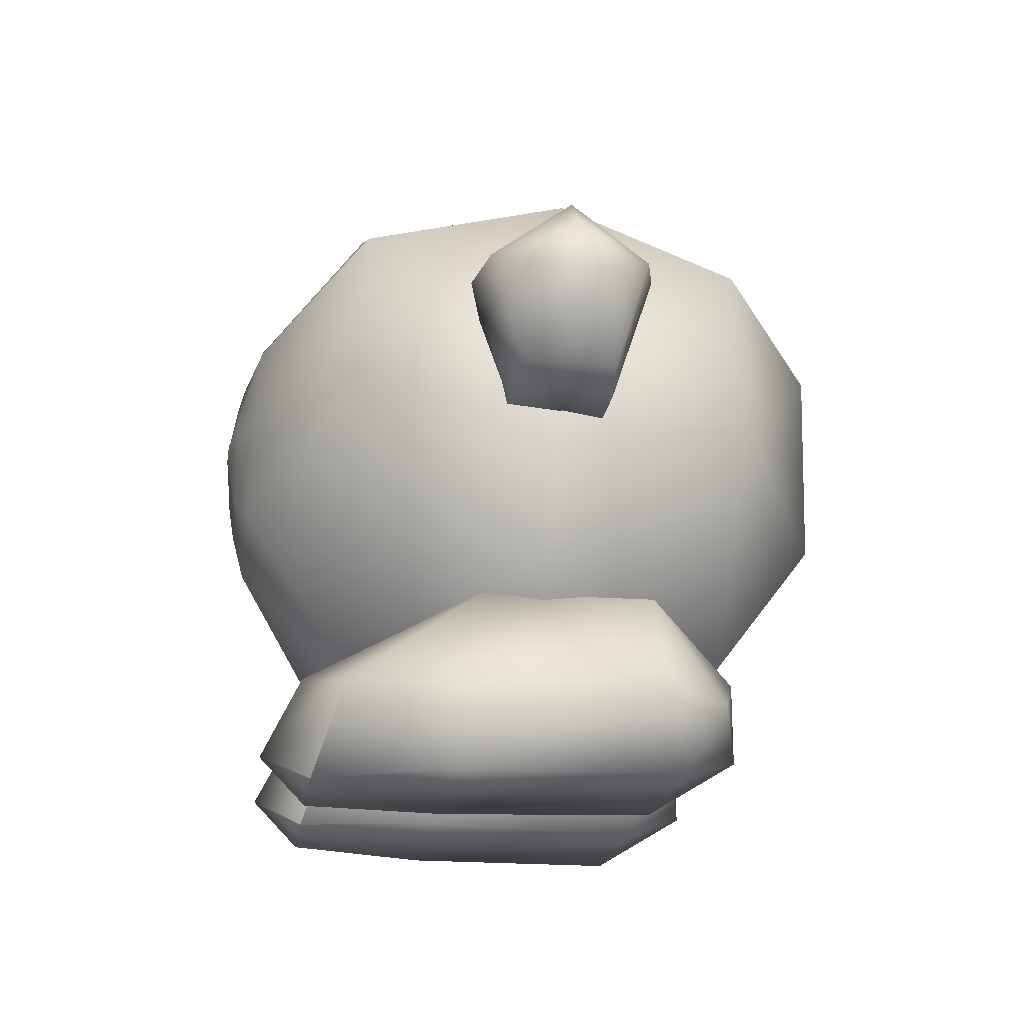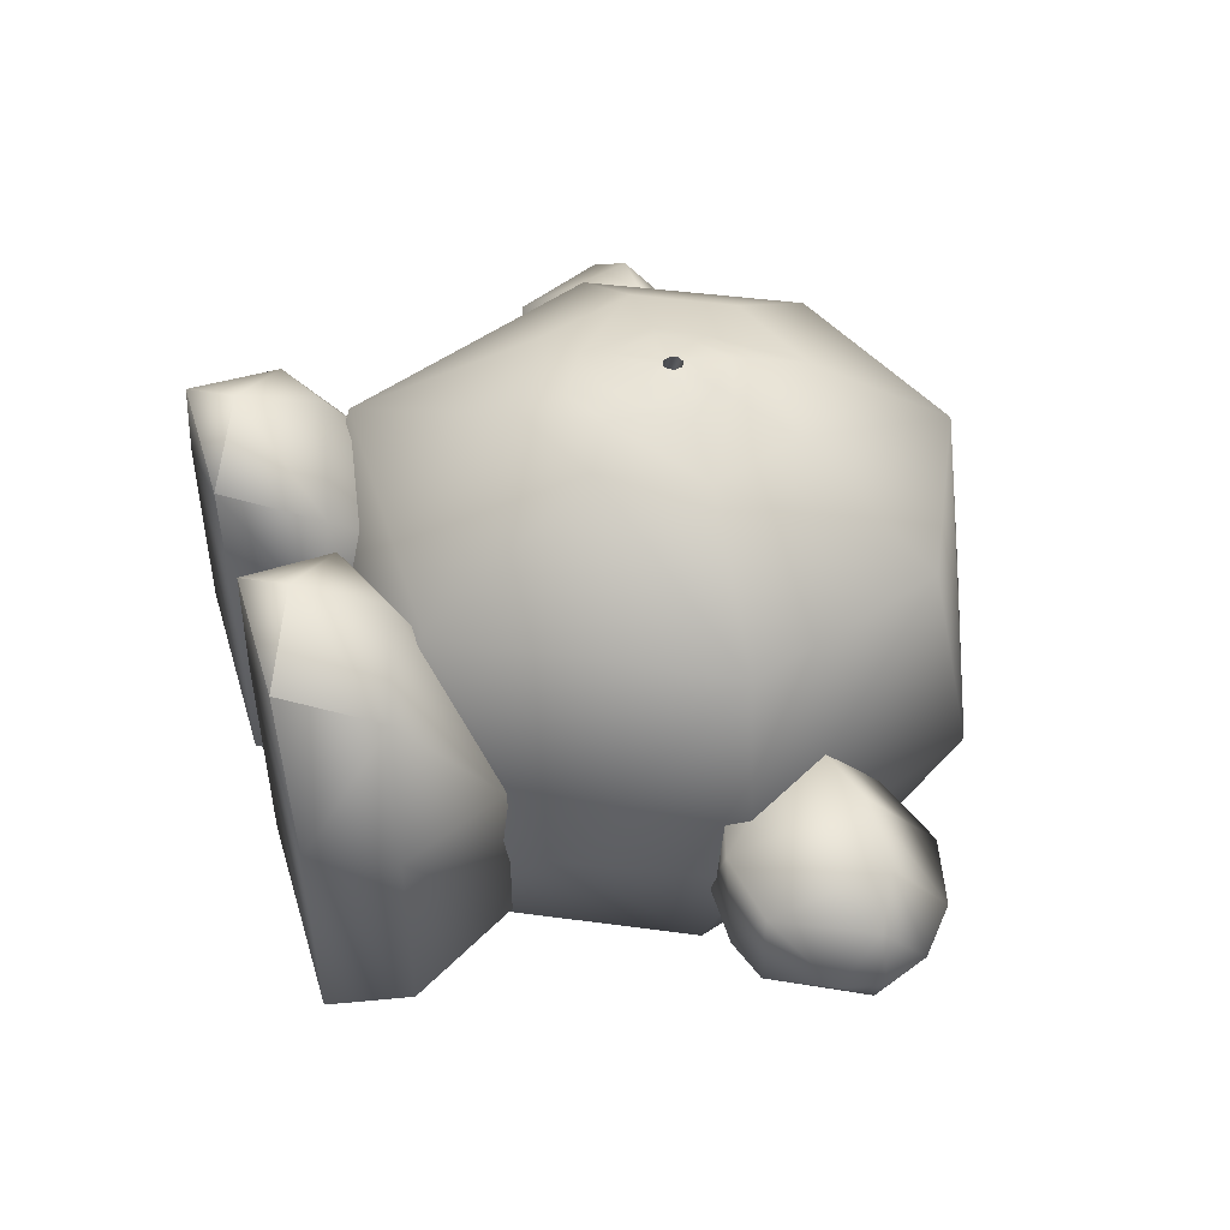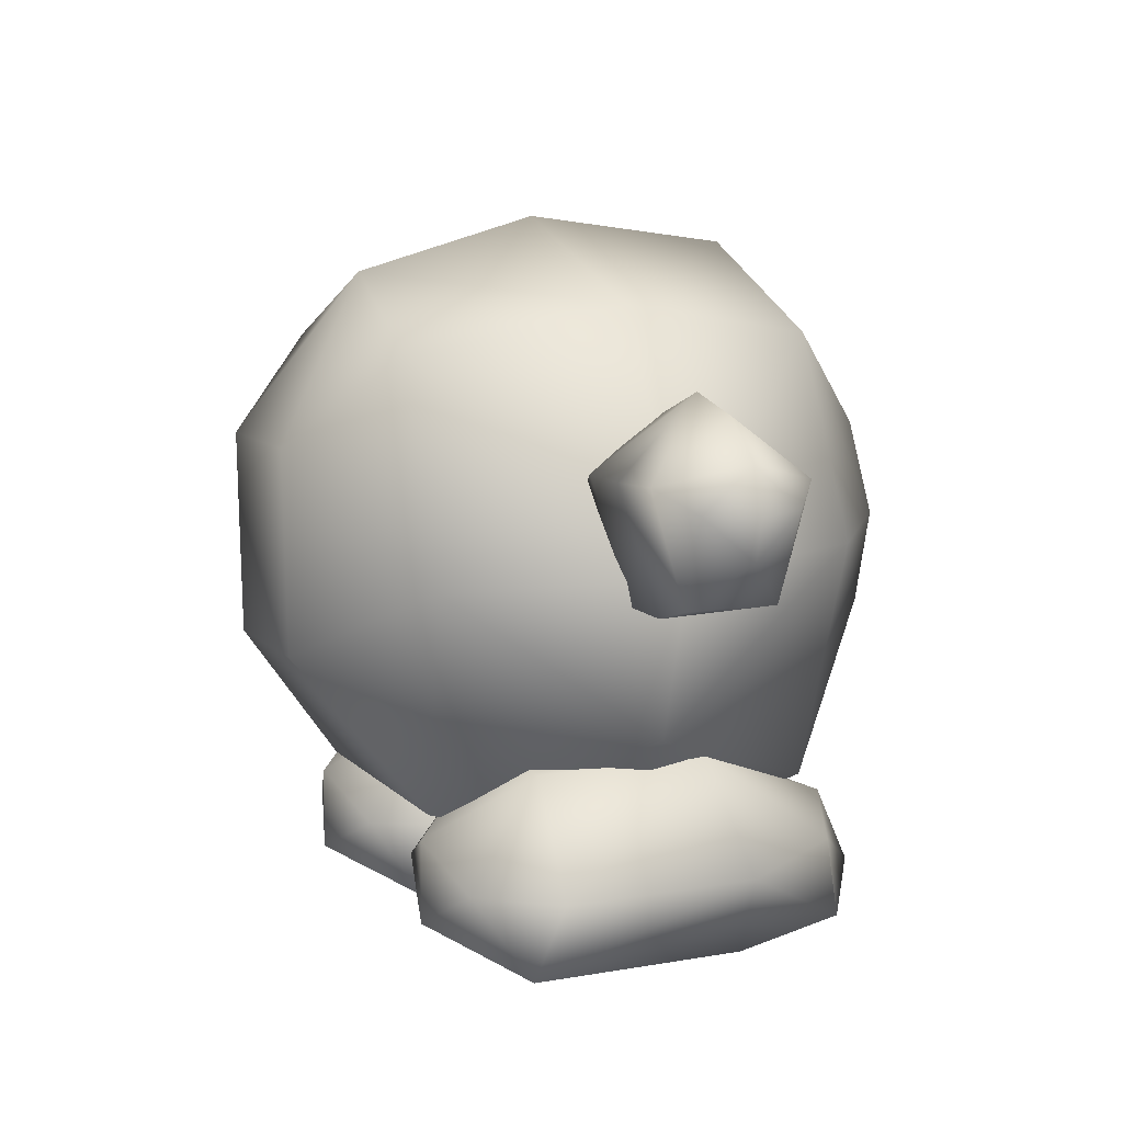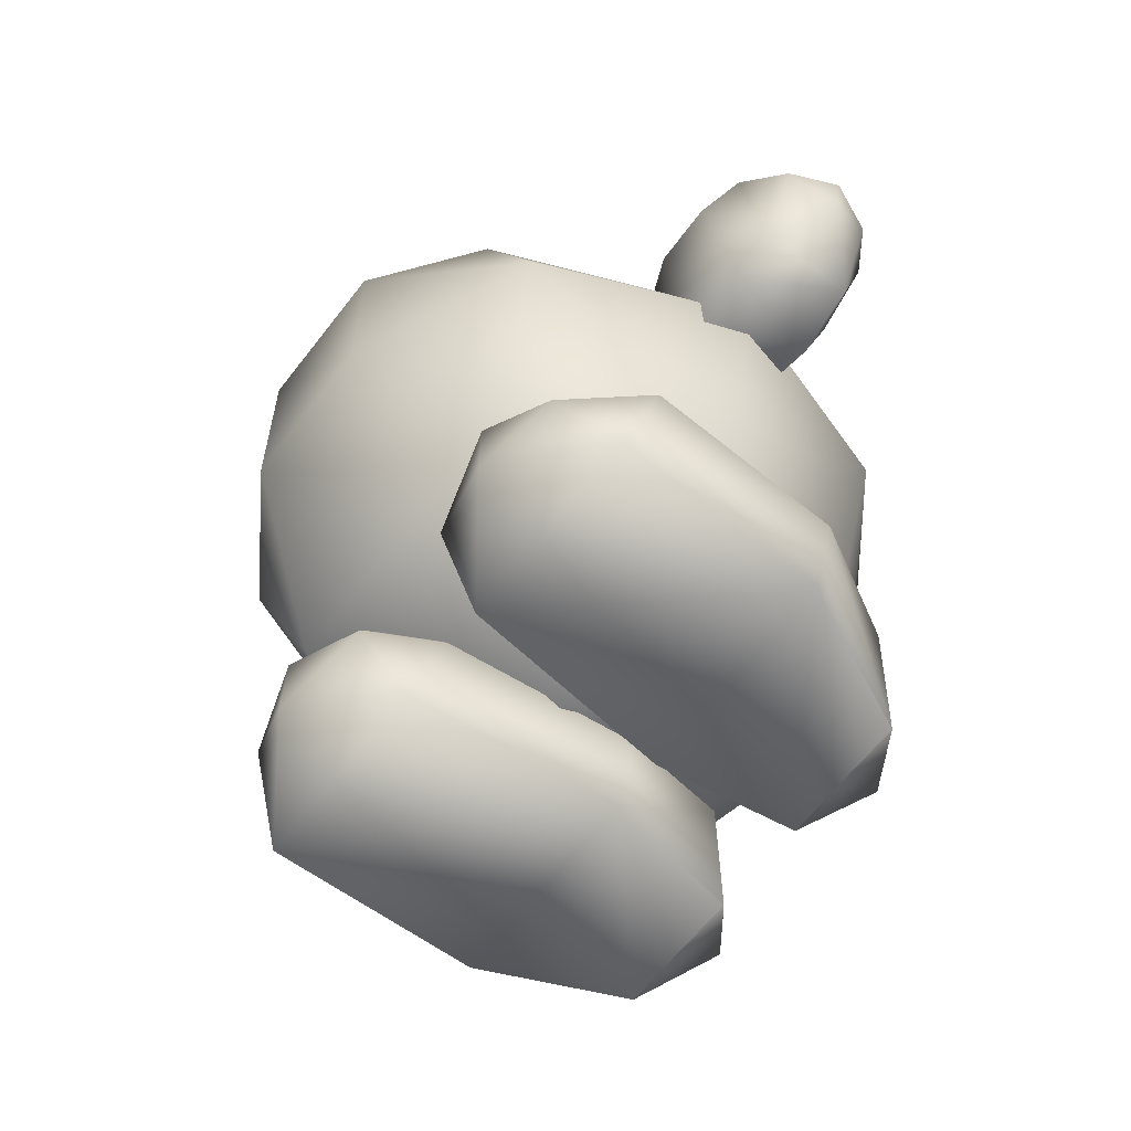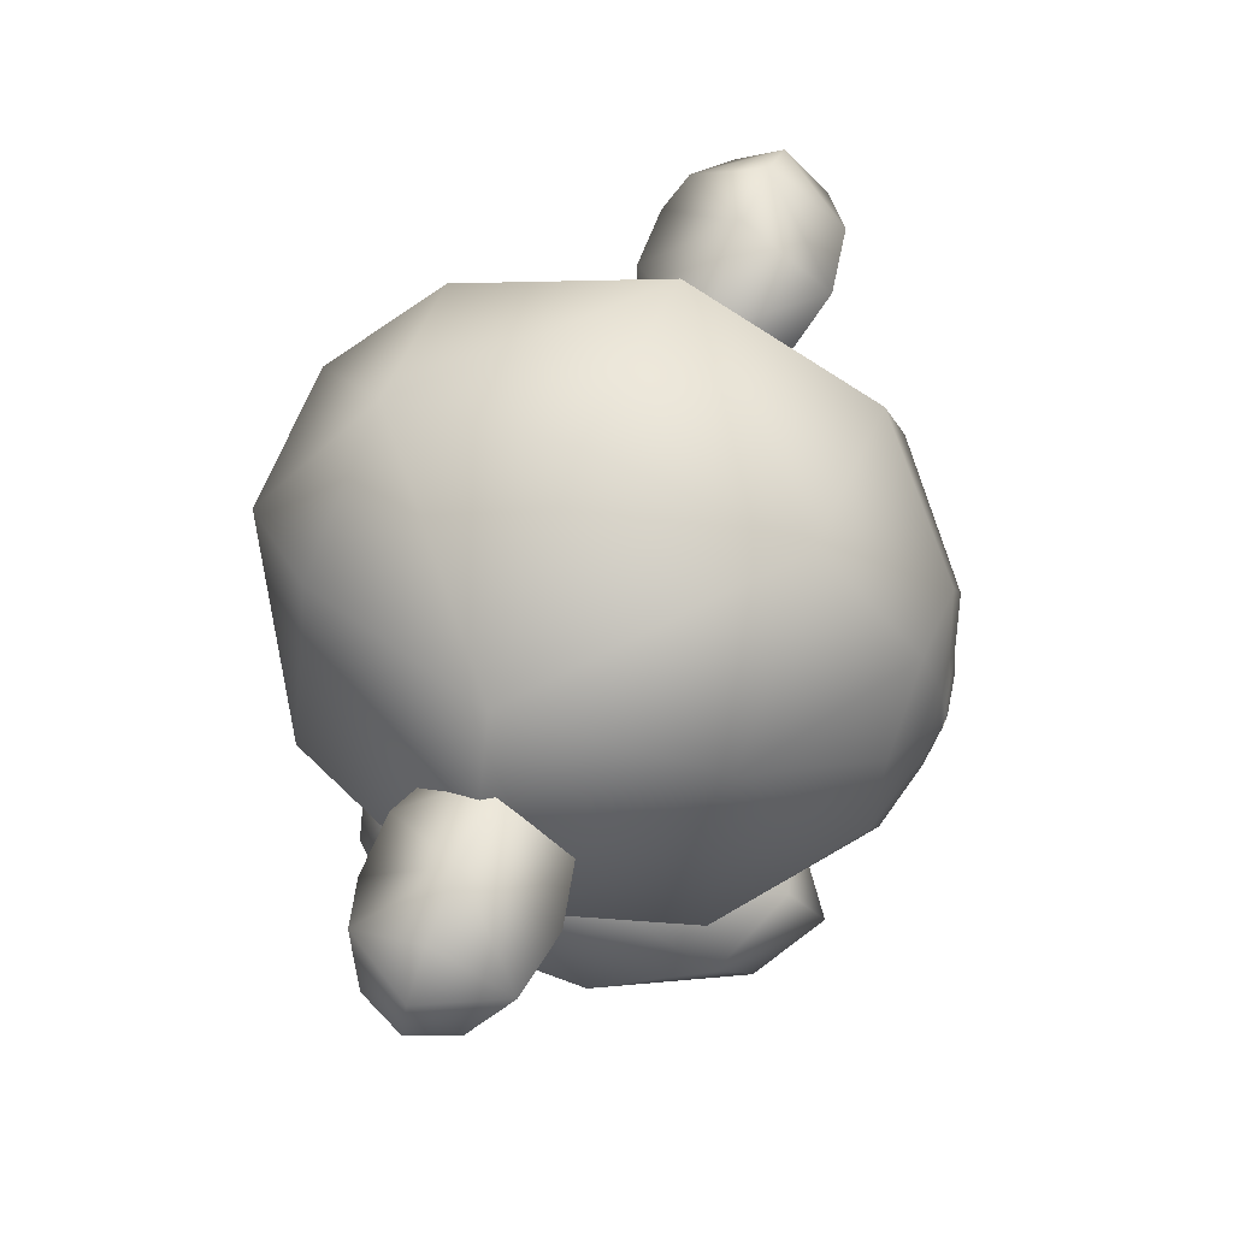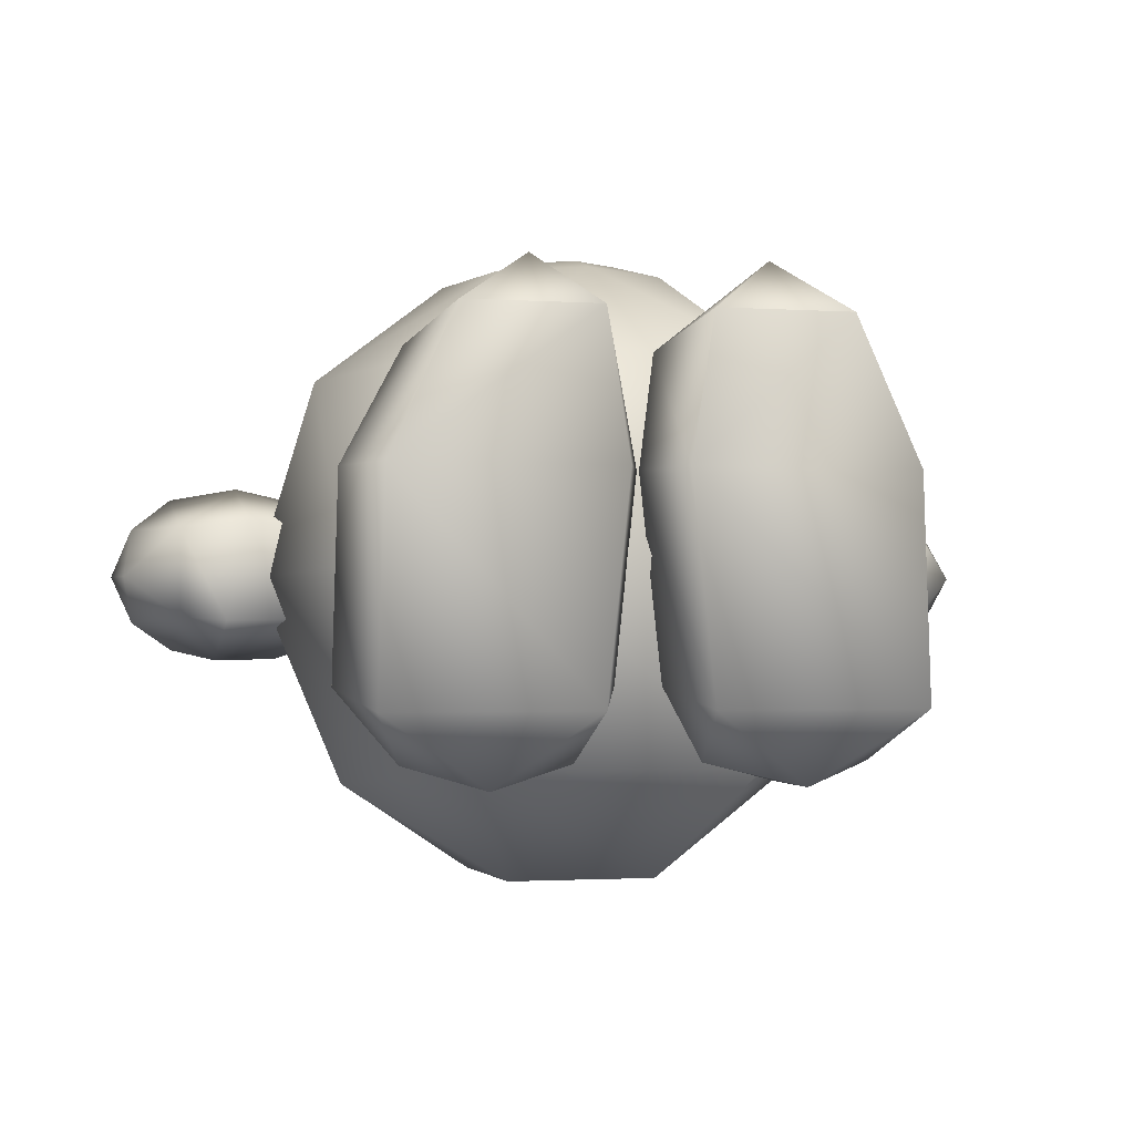
<metadata>
{"format":"obj","ext":"obj","renderer":"f3d","projection":"perspective","resolution":1024,"background":"white","views":[{"elev":-18.9,"azim":82.6,"up":"+Y"},{"elev":49.8,"azim":73.5,"up":"+Z"},{"elev":9.2,"azim":-113.3,"up":"+Y"},{"elev":-64.0,"azim":-127.8,"up":"+Y"},{"elev":68.9,"azim":-68.0,"up":"+Y"},{"elev":-1.7,"azim":-14.0,"up":"+Z"}]}
</metadata>
<code>
v 5.915 22.93 5.519
v -5.915 22.93 5.519
v 5.204 10.12 7.602
v -5.204 10.12 7.602
v -6e-06 22.02 17.86
v -0.3384 22.2 17.86
v -0.4534 22.56 17.84
v -0.3384 22.93 17.82
v -6e-06 23.11 17.82
v 0.3384 22.93 17.82
v 0.4534 22.56 17.84
v 0.3384 22.2 17.86
v -4e-06 36.38 -12.01
v 8.655 32.46 -12.54
v 4.257 27.42 -17.86
v 4.257 16.23 -17.65
v 12.95 20.67 -12.35
v 17.74 21.42 -0.6883
v 11.96 34.97 -1.471
v -5e-06 39.28 -1.835
v -5e-06 37.71 9.744
v 10.08 33.14 9.922
v 14.31 22.12 10.56
v 14.17 12.16 -0.2691
v 7.857 7.792 -11.13
v 6.896 4.14 0.154
v 7.857 7.842 11.32
v 4.798 17.1 16.56
v -6e-06 14.69 16.68
v 2.402 18.47 17.27
v -6e-06 17.16 17.33
v 1.8 19.93 17.56
v -6e-06 18.89 17.6
v -6e-06 21.71 17.83
v 0.5549 21.96 17.81
v -6e-06 23.41 17.73
v 0.5549 23.16 17.75
v 1.584 24.18 17.36
v -6e-06 25.56 17.32
v 2.193 24.96 17
v -6e-06 26.94 16.95
v 4.798 27.48 16.01
v -6e-06 29.63 15.9
v 6.788 22.48 16.29
v 3.397 22.52 17.14
v 2.544 22.54 17.47
v 0.785 22.56 17.78
v -0.5549 23.16 17.75
v -0.785 22.56 17.78
v -0.5549 21.96 17.81
v -4.257 27.42 -17.86
v -8.655 32.46 -12.54
v -11.96 34.97 -1.471
v -10.08 33.14 9.922
v -4.798 27.48 16.01
v -2.193 24.96 17
v -1.584 24.18 17.36
v -17.74 21.42 -0.6883
v -14.31 22.12 10.56
v -6.788 22.48 16.29
v -3.397 22.52 17.14
v -2.544 22.54 17.47
v -1.8 19.93 17.56
v -2.402 18.47 17.27
v -4.798 17.1 16.56
v -7.857 7.842 11.32
v -6.896 4.14 0.154
v -7.857 7.792 -11.13
v -4.257 16.23 -17.65
v -12.95 20.67 -12.35
v -14.17 12.16 -0.2691
v -12.54 21.53 -2.794
v -12.52 25.72 -4.023
v -10.64 23.69 -0.421
v -10.5 26.9 -0.4126
v -12.61 25.74 3.312
v -12.6 21.52 2.267
v -16 19.84 -3.041
v -15.95 26.79 -5.321
v -12.57 28.95 -0.4102
v -18.29 26.81 4.631
v -18.27 19.84 2.442
v -19.51 19.84 -3.099
v -22.08 20.61 2.152
v -22.1 26.81 3.93
v -18.23 30.96 -0.4896
v -19.47 26.79 -5.4
v -22.02 20.6 -2.917
v -24.97 23.28 -0.5986
v -24.35 25.63 -3.243
v -22 26.79 -4.81
v -22.05 30.11 -0.5408
v -24.58 28.04 -0.5761
v -25.53 25.63 -0.5984
v -24.41 25.64 2.125
v -3.442 4.463 -10.56
v -8.356 1.989 -11.78
v -8.375 6.587 -11.76
v -12.5 4.45 -10.56
v -12.2 10.52 -6.559
v -4.788 10.52 -6.565
v -1.278 4.452 -6.579
v -2.836 0.000643 -7.731
v -14.36 0.001819 -7.729
v -15.93 4.461 -6.581
v -12.19 10.54 3.304
v -4.798 10.54 3.304
v -0.06351 4.493 4.55
v -1.556 0.02984 4.539
v -13.98 0.02984 4.539
v -15.62 4.487 4.549
v -12.21 5.186 10.8
v -6.957 6.536 13.06
v -1.038 5.17 10.81
v -2.842 0.04495 12.56
v -10.35 0.04589 12.56
v -6.369 2.062 15.32
v 24.58 28.04 -0.4581
v 24.38 25.64 2.236
v 25.53 25.63 -0.4733
v 24.98 23.28 -0.4761
v 24.38 25.62 -3.132
v 22.05 26.79 -4.73
v 22.05 20.6 -2.834
v 22.05 20.61 2.235
v 22.05 26.81 4.017
v 22.05 30.11 -0.4546
v 18.23 30.96 -0.45
v 18.24 26.81 4.666
v 18.24 19.84 2.48
v 19.54 19.84 -3.046
v 19.52 26.79 -5.348
v 16 26.79 -5.312
v 12.57 28.96 -0.4424
v 12.57 25.74 3.282
v 12.57 21.52 2.238
v 16.03 19.84 -3.032
v 12.57 21.53 -2.831
v 10.65 23.69 -0.4781
v 10.5 26.91 -0.4648
v 12.56 25.72 -4.054
v 8.371 6.588 -11.76
v 8.355 1.984 -11.78
v 3.44 4.462 -10.56
v 2.841 -1e-06 -7.732
v 14.36 0.003229 -7.731
v 12.5 4.452 -10.56
v 12.19 10.52 -6.565
v 4.79 10.52 -6.566
v 1.278 4.446 -6.583
v 0.06408 4.493 4.55
v 1.556 0.02984 4.539
v 13.98 0.02984 4.539
v 15.92 4.456 -6.578
v 15.62 4.49 4.551
v 12.21 5.187 10.81
v 10.35 0.04704 12.56
v 2.842 0.04523 12.56
v 1.041 5.17 10.8
v 4.798 10.54 3.304
v 12.19 10.54 3.304
v 6.961 6.538 13.06
v 6.363 2.062 15.32
o DrawCall_52
g DrawCall_52
f 1 2 3
f 2 4 3
f 3 4 5
f 5 4 6
f 4 2 6
f 6 2 7
f 7 2 8
f 8 2 9
f 2 1 9
f 9 1 10
f 10 1 11
f 11 1 12
f 1 3 12
f 12 3 5
o DrawCall_53
g DrawCall_53
f 13 14 15
f 16 15 17
f 15 14 17
f 17 14 18
f 18 14 19
f 14 13 19
f 19 13 20
f 20 21 19
f 21 22 19
f 19 22 18
f 22 23 18
f 23 24 18
f 18 24 17
f 24 25 17
f 17 25 16
f 25 24 26
f 26 24 27
f 24 23 27
f 23 28 27
f 27 28 29
f 28 30 29
f 29 30 31
f 30 32 31
f 31 32 33
f 33 32 34
f 32 35 34
f 35 12 34
f 34 12 5
f 9 10 36
f 10 37 36
f 37 38 36
f 36 38 39
f 38 40 39
f 39 40 41
f 40 42 41
f 41 42 43
f 43 42 21
f 21 42 22
f 42 44 22
f 22 44 23
f 23 44 28
f 28 44 30
f 30 44 45
f 45 44 40
f 44 42 40
f 40 38 45
f 38 46 45
f 45 46 30
f 30 46 32
f 32 46 35
f 46 47 35
f 35 47 12
f 12 47 11
f 11 47 10
f 10 47 37
f 47 46 37
f 37 46 38
f 9 36 8
f 36 48 8
f 48 49 8
f 8 49 7
f 7 49 6
f 49 50 6
f 50 34 6
f 6 34 5
f 15 51 13
f 51 52 13
f 20 53 21
f 53 54 21
f 21 54 43
f 54 55 43
f 55 56 43
f 43 56 41
f 56 57 41
f 41 57 39
f 57 48 39
f 39 48 36
f 53 58 54
f 58 59 54
f 59 60 54
f 54 60 55
f 55 60 56
f 60 61 56
f 61 62 56
f 56 62 57
f 62 49 57
f 57 49 48
f 49 62 50
f 62 63 50
f 50 63 34
f 34 63 33
f 63 64 33
f 33 64 31
f 64 65 31
f 31 65 29
f 65 66 29
f 29 66 27
f 66 67 27
f 27 67 26
f 26 67 25
f 67 68 25
f 25 68 16
f 16 68 69
f 69 68 70
f 68 71 70
f 70 71 58
f 58 71 59
f 59 71 66
f 66 71 67
f 71 68 67
f 62 61 63
f 63 61 64
f 61 60 64
f 64 60 65
f 60 59 65
f 65 59 66
f 20 13 53
f 13 52 53
f 53 52 58
f 58 52 70
f 52 51 70
f 70 51 69
f 51 15 69
f 69 15 16
o DrawCall_56
g DrawCall_56
f 72 73 74
f 73 75 74
f 75 76 74
f 76 77 74
f 74 77 72
f 77 78 72
f 78 79 72
f 72 79 73
f 79 80 73
f 73 80 75
f 75 80 76
f 80 81 76
f 76 81 77
f 81 82 77
f 77 82 78
f 78 82 83
f 83 82 84
f 82 81 84
f 84 81 85
f 85 81 86
f 81 80 86
f 80 79 86
f 86 79 87
f 79 78 87
f 78 83 87
f 87 83 88
f 83 84 88
f 84 89 88
f 89 90 88
f 90 91 88
f 88 91 87
f 87 91 86
f 91 92 86
f 86 92 85
f 85 92 93
f 92 91 93
f 91 90 93
f 93 90 94
f 90 89 94
f 94 89 95
f 89 84 95
f 84 85 95
f 85 93 95
f 95 93 94
f 118 119 120
f 119 121 120
f 121 122 120
f 120 122 118
f 118 122 123
f 123 122 124
f 122 121 124
f 124 121 125
f 121 119 125
f 125 119 126
f 119 118 126
f 126 118 127
f 118 123 127
f 123 128 127
f 128 129 127
f 127 129 126
f 126 129 125
f 129 130 125
f 130 131 125
f 125 131 124
f 124 131 123
f 131 132 123
f 123 132 128
f 132 133 128
f 133 134 128
f 128 134 129
f 134 135 129
f 129 135 130
f 135 136 130
f 136 137 130
f 130 137 131
f 131 137 132
f 132 137 133
f 133 137 138
f 137 136 138
f 138 136 139
f 136 135 139
f 139 135 140
f 135 134 140
f 140 134 141
f 134 133 141
f 133 138 141
f 138 139 141
f 141 139 140
o DrawCall_57
g DrawCall_57
f 96 97 98
f 97 99 98
f 99 100 98
f 100 101 98
f 98 101 96
f 101 102 96
f 102 103 96
f 96 103 97
f 103 104 97
f 97 104 99
f 104 105 99
f 99 105 100
f 105 106 100
f 106 107 100
f 100 107 101
f 107 108 101
f 101 108 102
f 108 109 102
f 102 109 103
f 109 110 103
f 103 110 104
f 110 111 104
f 104 111 105
f 105 111 106
f 111 112 106
f 112 113 106
f 106 113 107
f 113 114 107
f 107 114 108
f 114 115 108
f 108 115 109
f 109 115 110
f 115 116 110
f 110 116 111
f 111 116 112
f 116 117 112
f 112 117 113
f 113 117 114
f 114 117 115
f 117 116 115
f 142 143 144
f 144 143 145
f 145 143 146
f 146 143 147
f 143 142 147
f 147 142 148
f 148 142 149
f 142 144 149
f 149 144 150
f 144 145 150
f 150 145 151
f 151 145 152
f 145 146 152
f 152 146 153
f 153 146 154
f 146 147 154
f 147 148 154
f 148 155 154
f 154 155 153
f 155 156 153
f 156 157 153
f 153 157 152
f 157 158 152
f 158 159 152
f 152 159 151
f 159 160 151
f 151 160 150
f 150 160 149
f 160 161 149
f 149 161 148
f 148 161 155
f 155 161 156
f 156 161 162
f 161 160 162
f 160 159 162
f 162 159 163
f 159 158 163
f 158 157 163
f 157 156 163
f 163 156 162

</code>
